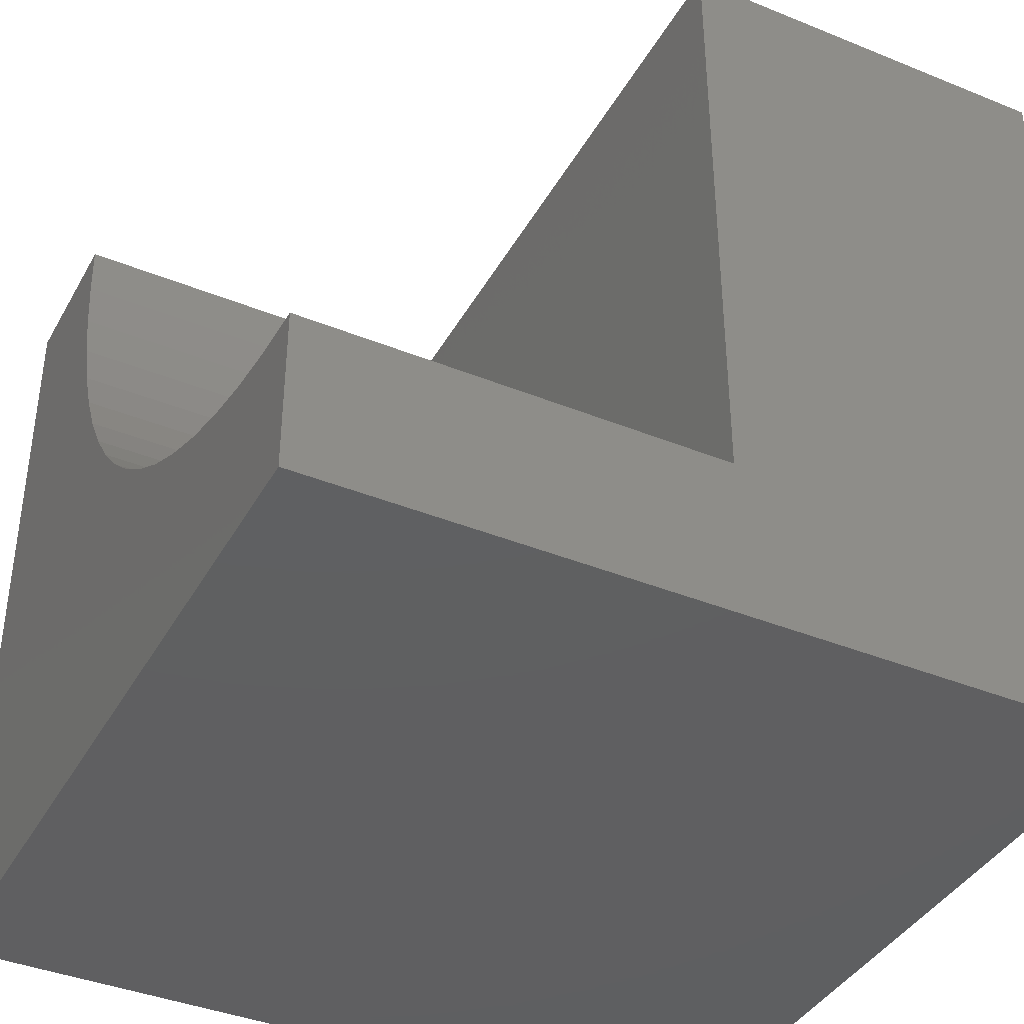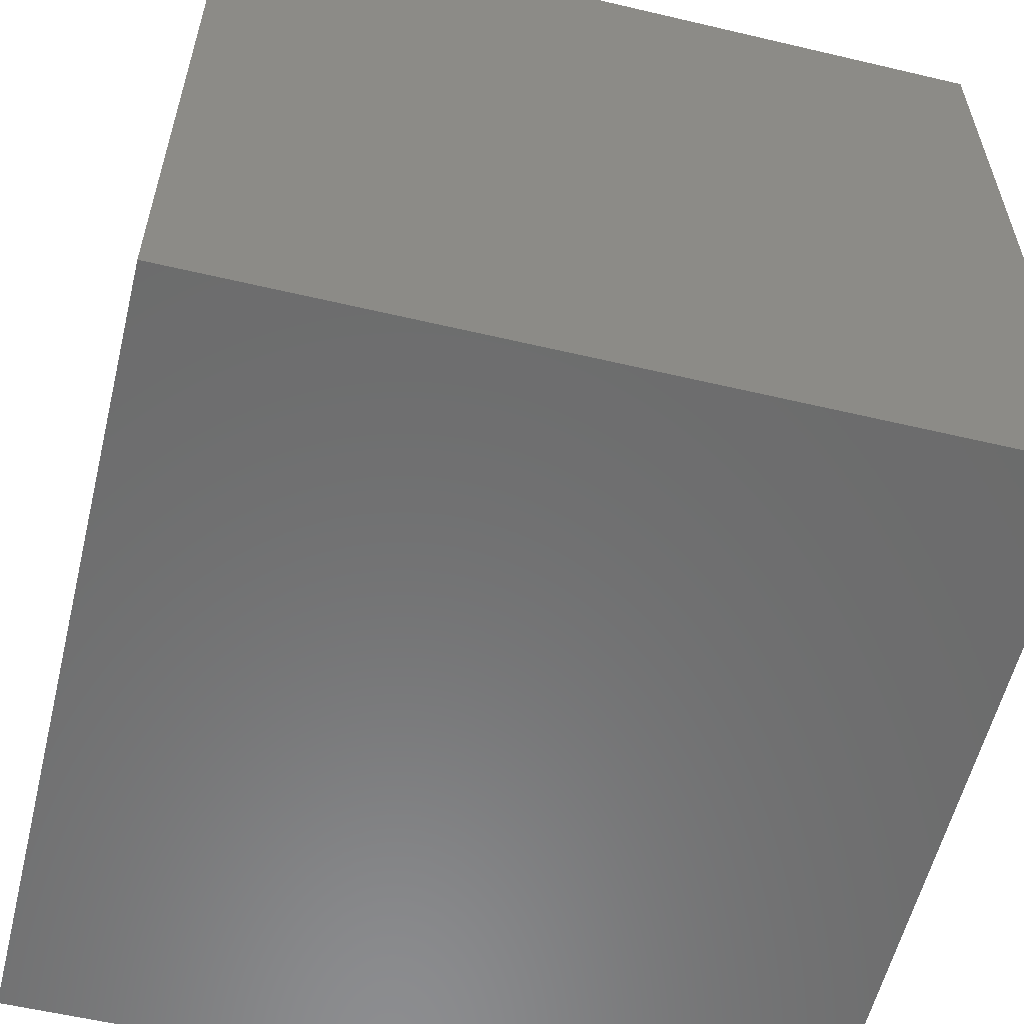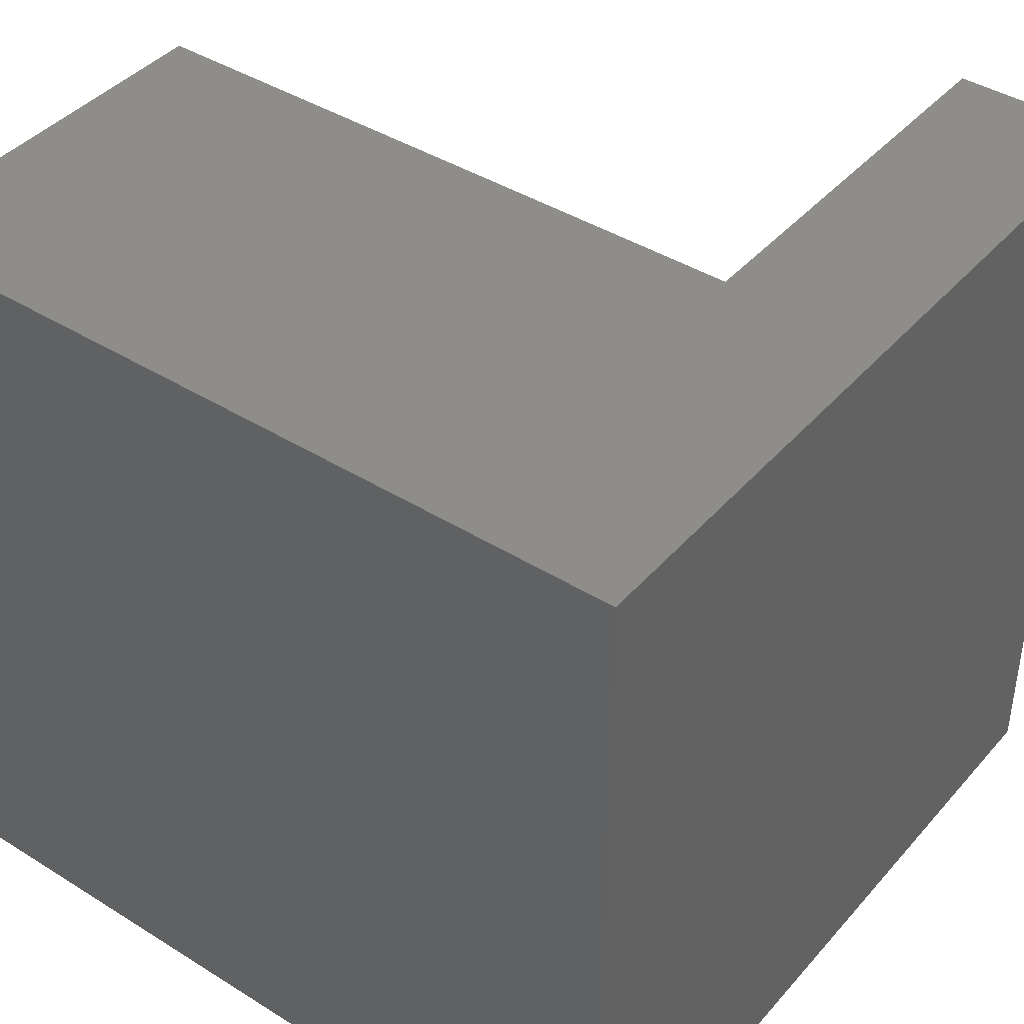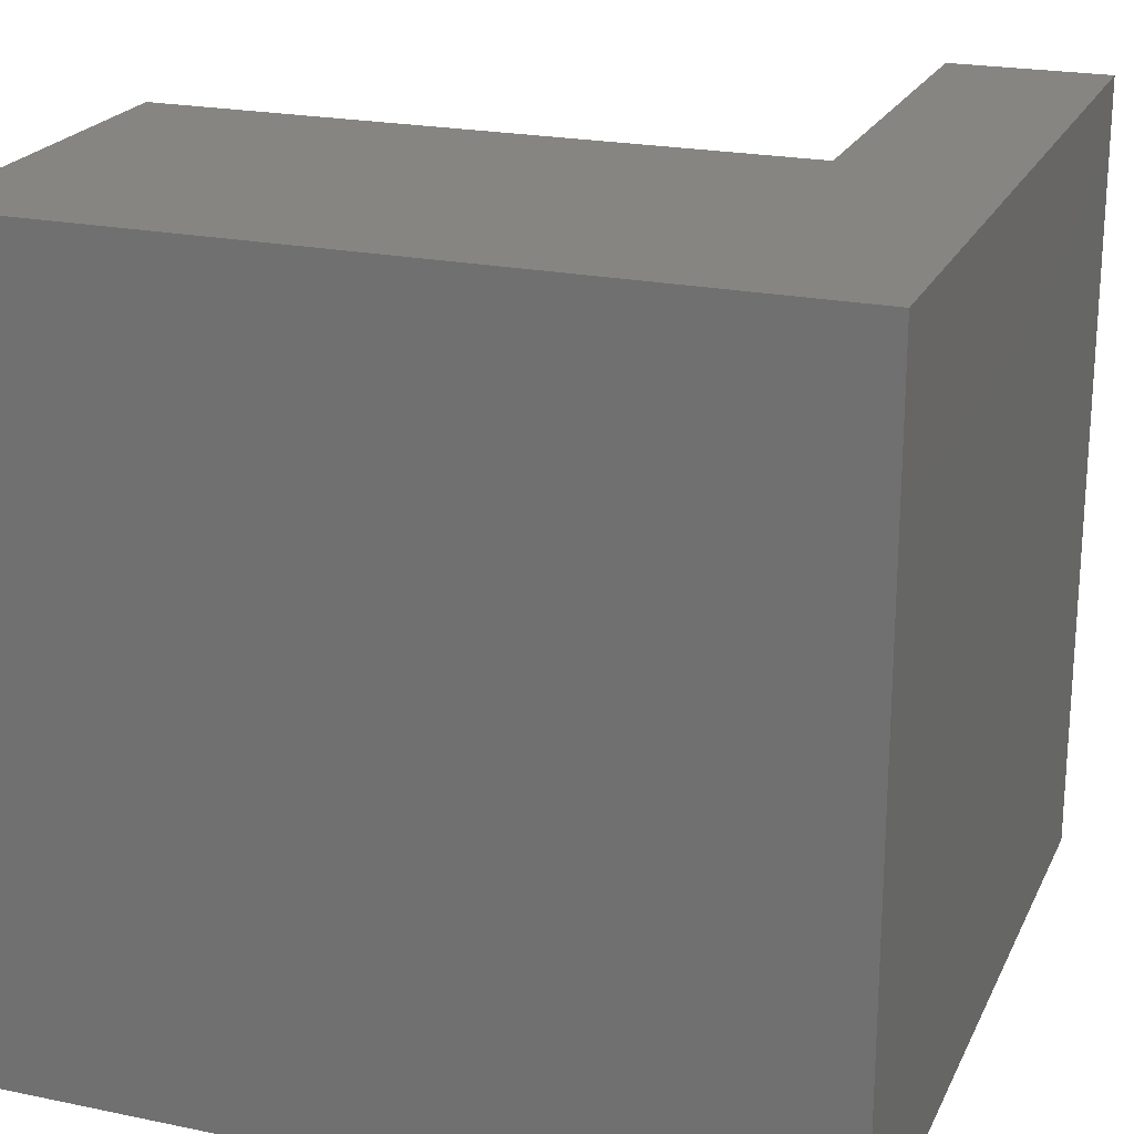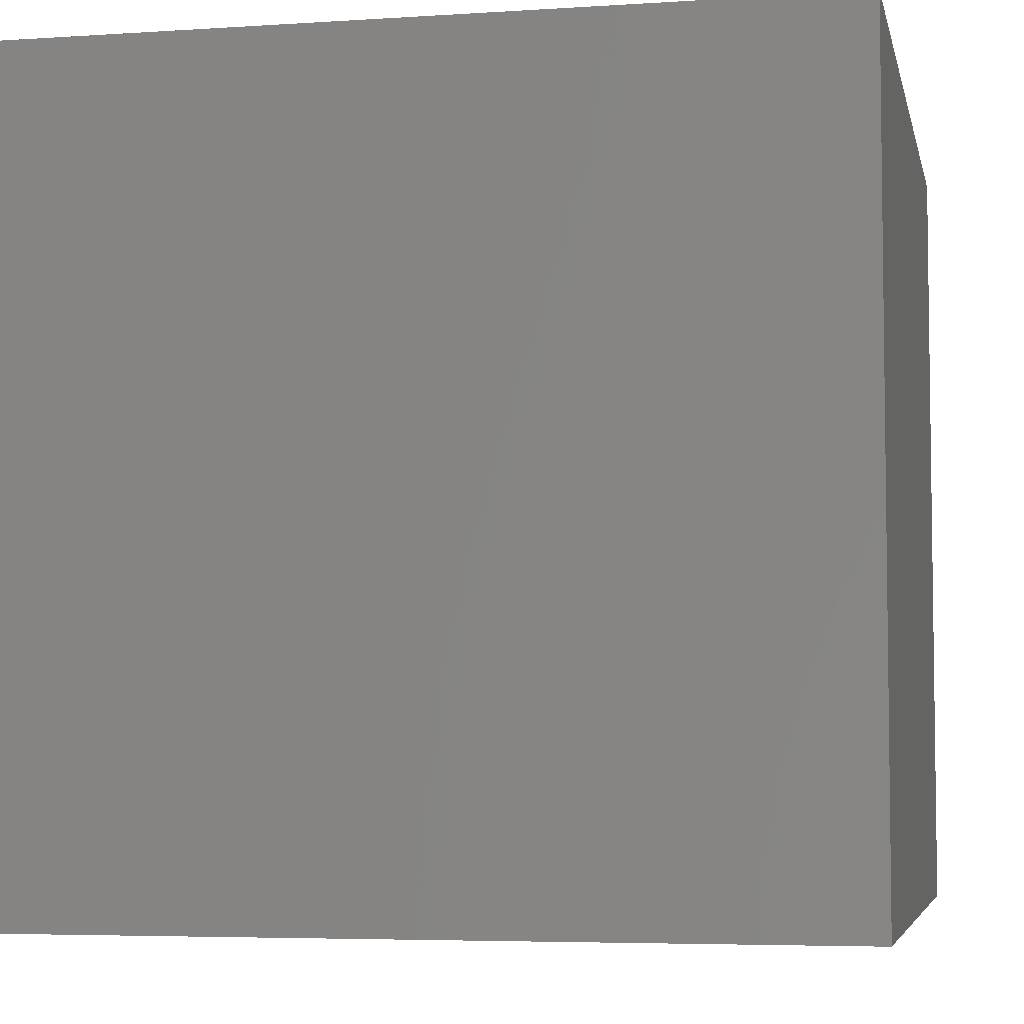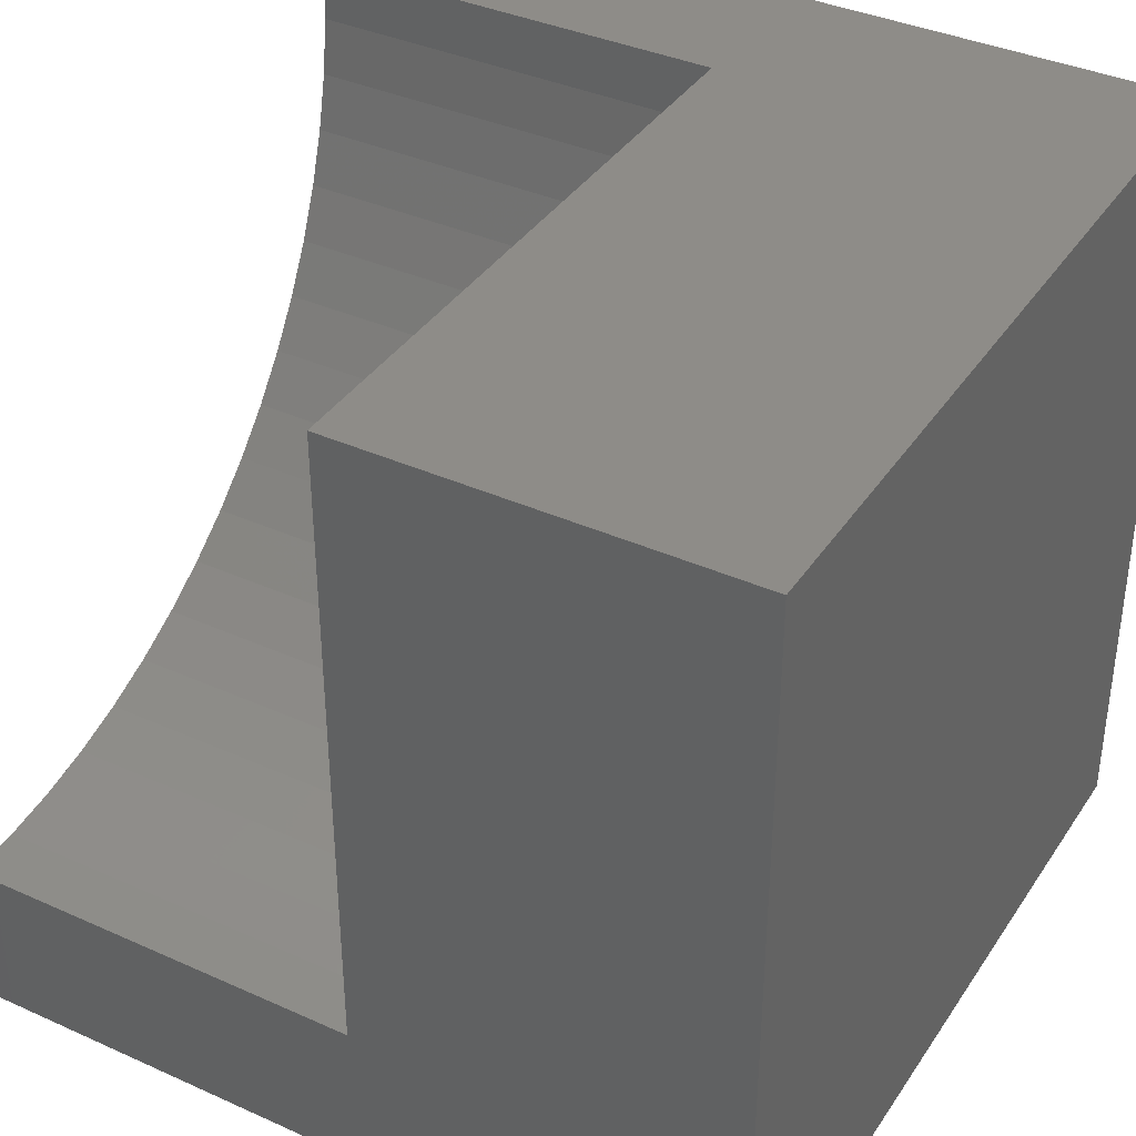
<metadata>
{"format":"stl","ext":"stl","renderer":"f3d","projection":"perspective","resolution":1024,"background":"white","views":[{"elev":-39.6,"azim":63.2,"up":"+Y"},{"elev":-58.0,"azim":-103.7,"up":"+Z"},{"elev":41.5,"azim":-142.9,"up":"+Y"},{"elev":21.8,"azim":-160.0,"up":"+Y"},{"elev":-5.2,"azim":-168.3,"up":"+Y"},{"elev":37.8,"azim":119.8,"up":"+Y"}]}
</metadata>
<code>
# stl→obj: 46 verts, 88 faces
v 0 10 10
v 0 10 0
v 0 0 10
v 0 0 0
v 2.047 9.304 10
v 2.017 10 10
v 10 0 10
v 10 2.017 10
v 9.304 2.047 10
v 6.626 2.765 10
v 6.008 3.086 10
v 8.614 2.138 10
v 7.934 2.289 10
v 7.269 2.498 10
v 5.421 3.46 10
v 4.868 3.884 10
v 4.355 4.355 10
v 3.884 4.868 10
v 3.46 5.421 10
v 3.086 6.008 10
v 2.138 8.614 10
v 2.765 6.626 10
v 2.498 7.269 10
v 2.289 7.934 10
v 10 2.017 4.886
v 10 0 0
v 10 10 4.886
v 10 10 0
v 2.017 10 4.886
v 2.047 9.304 4.886
v 2.138 8.614 4.886
v 2.289 7.934 4.886
v 2.498 7.269 4.886
v 2.765 6.626 4.886
v 3.086 6.008 4.886
v 3.46 5.421 4.886
v 3.884 4.868 4.886
v 4.355 4.355 4.886
v 4.868 3.884 4.886
v 5.421 3.46 4.886
v 6.008 3.086 4.886
v 6.626 2.765 4.886
v 7.269 2.498 4.886
v 7.934 2.289 4.886
v 8.614 2.138 4.886
v 9.304 2.047 4.886
f 1 2 3
f 3 2 4
f 5 6 1
f 7 8 9
f 10 11 3
f 9 12 7
f 7 12 13
f 7 13 3
f 3 13 14
f 3 14 10
f 11 15 3
f 3 15 16
f 3 16 17
f 17 18 3
f 3 18 19
f 3 19 20
f 5 1 21
f 20 22 3
f 3 22 23
f 3 23 1
f 1 23 24
f 1 24 21
f 8 7 25
f 25 7 26
f 25 26 27
f 27 26 28
f 2 28 4
f 4 28 26
f 27 28 29
f 29 28 2
f 29 2 6
f 6 2 1
f 26 7 4
f 4 7 3
f 29 6 5
f 29 5 30
f 30 5 21
f 30 21 31
f 31 21 24
f 31 24 32
f 32 24 23
f 32 23 33
f 33 23 22
f 33 22 34
f 34 22 20
f 34 20 35
f 35 20 19
f 35 19 36
f 36 19 18
f 36 18 37
f 37 18 17
f 37 17 38
f 38 17 16
f 38 16 39
f 39 16 15
f 39 15 40
f 40 15 11
f 40 11 41
f 41 11 10
f 41 10 42
f 42 10 14
f 42 14 43
f 43 14 13
f 43 13 44
f 44 13 12
f 44 12 45
f 45 12 9
f 45 9 46
f 46 9 8
f 46 8 25
f 46 25 27
f 43 44 27
f 27 44 45
f 27 45 46
f 31 27 30
f 30 27 29
f 31 32 27
f 27 32 33
f 27 33 34
f 34 35 27
f 27 35 36
f 27 36 37
f 37 38 27
f 27 38 39
f 27 39 40
f 40 41 27
f 27 41 42
f 27 42 43

</code>
